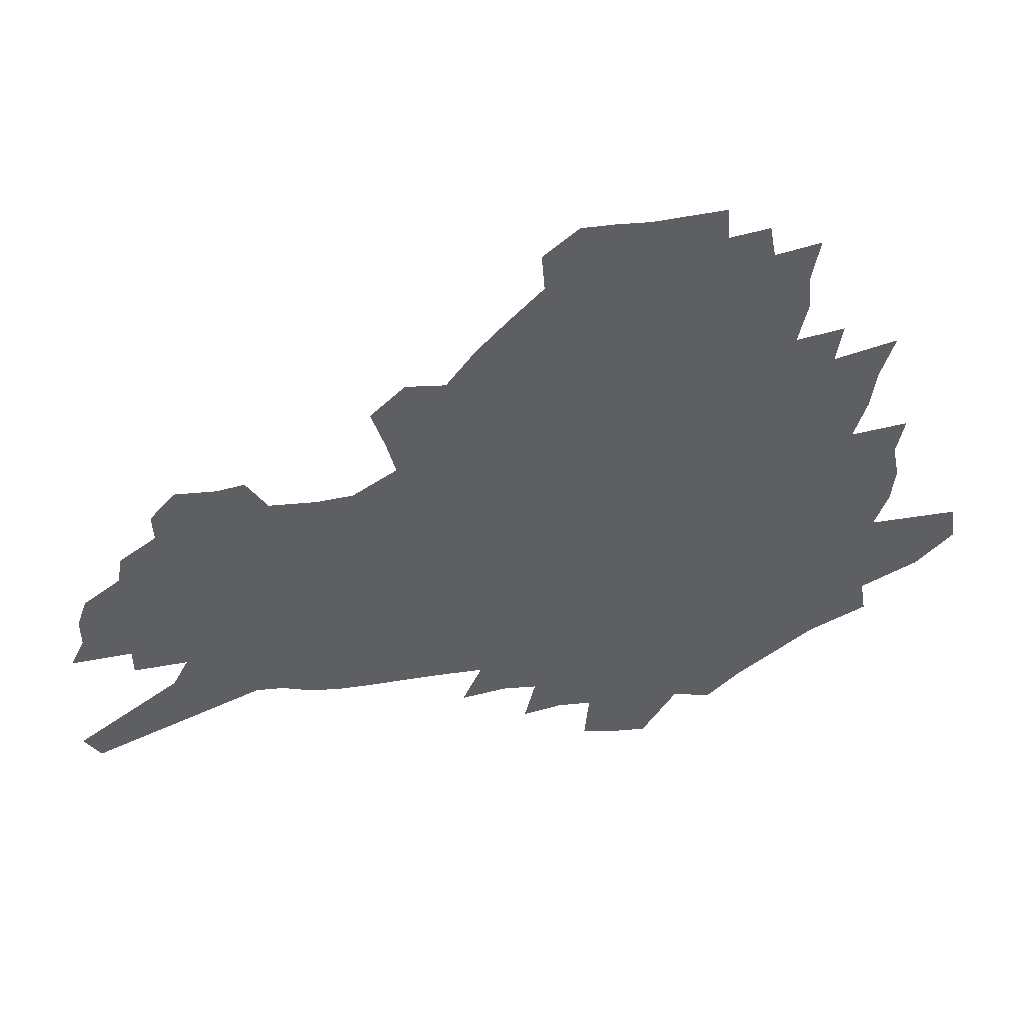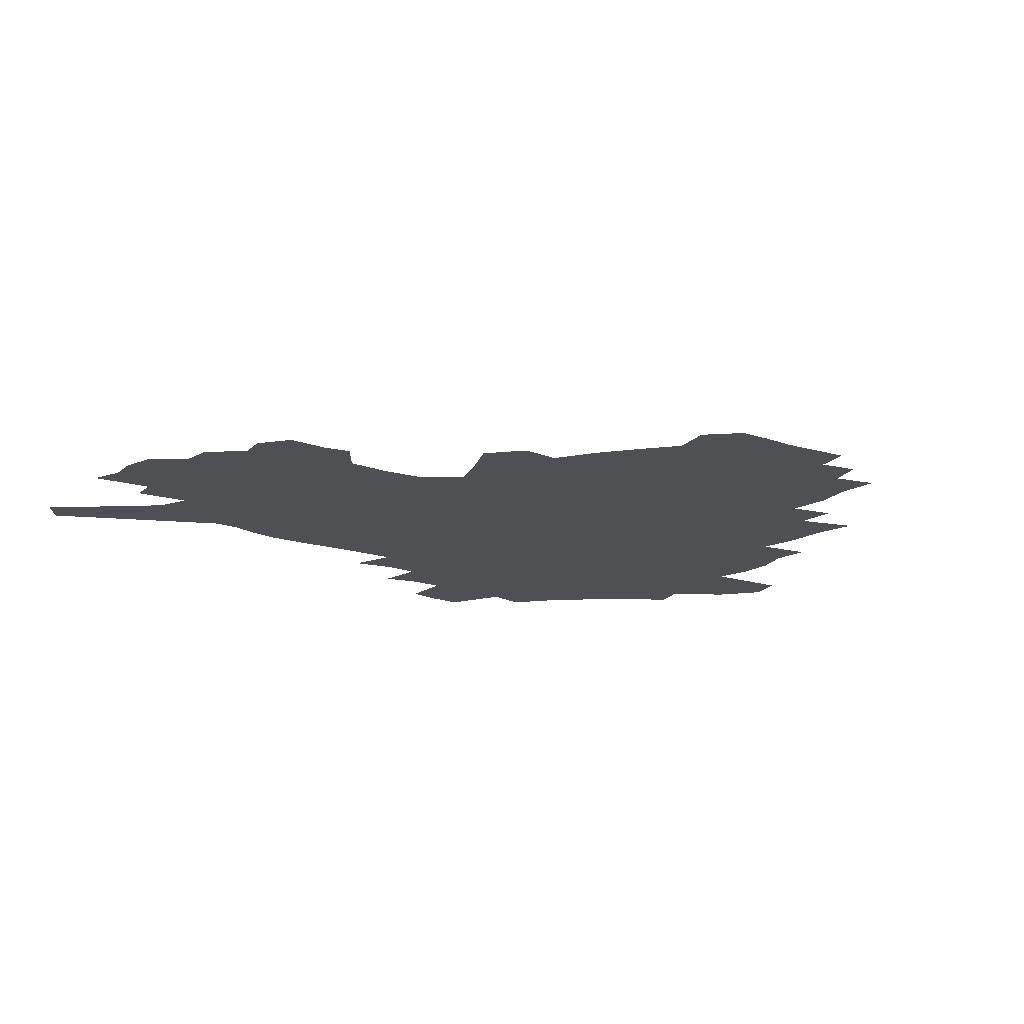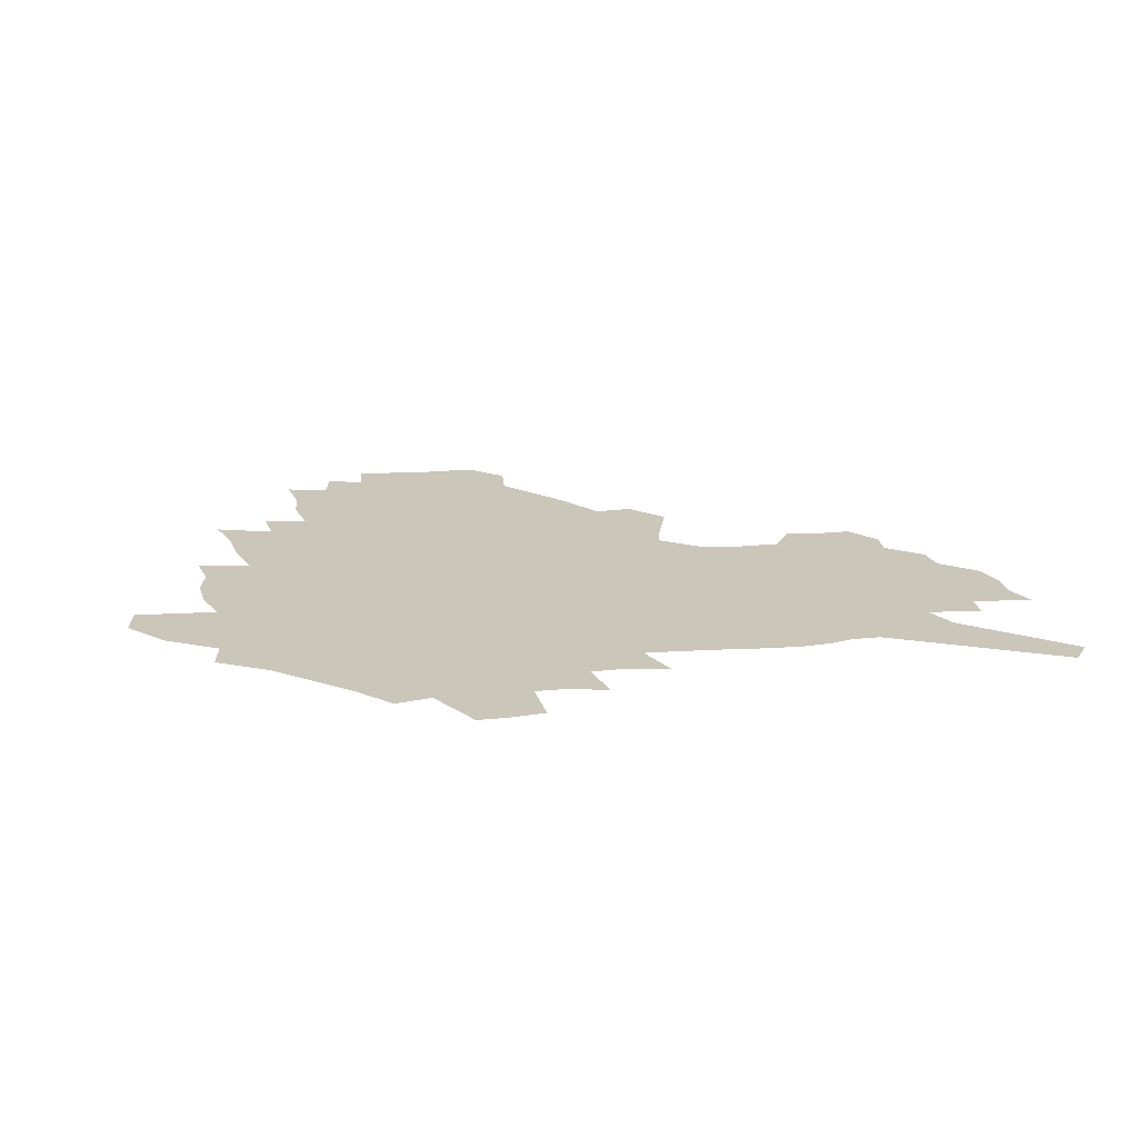
<metadata>
{"format":"obj","ext":"obj","renderer":"f3d","projection":"perspective","resolution":1024,"background":"white","views":[{"elev":45.1,"azim":173.3,"up":"+Y"},{"elev":-19.2,"azim":145.9,"up":"+Z"},{"elev":21.2,"azim":-9.7,"up":"+Z"}]}
</metadata>
<code>
v 224.9 183.8 0
v 208.4 201.4 0
v 210.9 216.8 0
v 247.1 154.8 0
v 249.7 170 0
v 249.2 184.6 0
v 250.4 199.3 0
v 249.2 214 0
v 243.3 230.3 0
v 241.4 245.9 0
v 244.4 260.7 0
v 241 277.4 0
v 272.1 141.4 0
v 276 156.8 0
v 276.7 170.7 0
v 276.7 184.3 0
v 271.1 198.9 0
v 270.5 213 0
v 270.3 227.4 0
v 271.5 241.6 0
v 268.7 257 0
v 265.7 273 0
v 260 291.4 0
v 257.7 308.3 0
v 251.4 328.1 0
v 289.6 127 0
v 293.5 143.4 0
v 297.7 158.7 0
v 298 171.7 0
v 294.6 184.8 0
v 292.1 198.2 0
v 291.2 211.8 0
v 288.3 226.1 0
v 289.5 239.8 0
v 289.1 254 0
v 286.4 269.6 0
v 282.5 286.6 0
v 280.3 303.3 0
v 278.8 319.9 0
v 276 337.4 0
v 306.5 113.1 0
v 309.4 130.2 0
v 312 145.8 0
v 313.5 159.7 0
v 313.7 172.4 0
v 312 185 0
v 310.5 197.8 0
v 308.4 211.1 0
v 307.4 224.5 0
v 305.6 238.5 0
v 306.5 251.9 0
v 304 267.1 0
v 300.7 283.9 0
v 296.8 301.8 0
v 297.3 317 0
v 296.9 332.8 0
v 292.8 351.5 0
v 294 367 0
v 290.6 386 0
v 321.7 97.74 0
v 323.5 115.6 0
v 325.2 132 0
v 326.3 146.6 0
v 327.5 160.5 0
v 327.6 173 0
v 326.7 185.3 0
v 325.3 197.8 0
v 324.6 210.4 0
v 324.1 223.3 0
v 323 236.6 0
v 321 251.1 0
v 318.6 266.6 0
v 316.9 282.2 0
v 314.7 298.9 0
v 312.2 316.5 0
v 314 330.9 0
v 313.5 346.9 0
v 312.8 363.3 0
v 310.5 381.1 0
v 313.2 395.7 0
v 338.7 101.1 0
v 339.1 118 0
v 339.6 133.5 0
v 340.2 148 0
v 340.4 161.1 0
v 340.5 173.6 0
v 340.1 185.6 0
v 339.6 197.7 0
v 338.3 210.1 0
v 337.8 222.7 0
v 337.4 235.5 0
v 335.1 250.2 0
v 335.4 263.6 0
v 332.5 280.7 0
v 330.1 298 0
v 329.9 313.7 0
v 329.9 329.2 0
v 329.5 345.5 0
v 329.6 361.2 0
v 329.8 377 0
v 330.9 392.1 0
v 331.9 406.9 0
v 354 75.73 0
v 353.1 100.6 0
v 352.9 118.8 0
v 353.3 135.6 0
v 353.2 149.2 0
v 352.9 161.7 0
v 352.7 174 0
v 352.3 185.9 0
v 352.2 197.7 0
v 351.5 209.9 0
v 351.3 222.1 0
v 350.4 235.1 0
v 350.3 248 0
v 348.8 263 0
v 346.5 280.6 0
v 345.8 296.1 0
v 345.2 312.4 0
v 345.4 327.8 0
v 345.3 343.9 0
v 345.4 359.7 0
v 346.8 374.4 0
v 346.3 390.9 0
v 348 405.1 0
v 369.2 75.97 0
v 367.5 102.3 0
v 366.4 119.8 0
v 365.9 136.6 0
v 365.3 149.5 0
v 364.9 161.9 0
v 364.5 174 0
v 364.1 186 0
v 363.8 198 0
v 363.7 210 0
v 363.3 222.3 0
v 363 234.7 0
v 362.9 247.6 0
v 362.7 260.9 0
v 360.3 280 0
v 359.6 297.2 0
v 359.9 311.7 0
v 360 327.8 0
v 360.8 342.6 0
v 361.1 358.3 0
v 362.2 373.1 0
v 362.7 388.7 0
v 363.6 403.4 0
v 384.5 77.83 0
v 382.4 100.3 0
v 379.8 120.4 0
v 377.9 137.5 0
v 377.5 149.8 0
v 376.9 162.1 0
v 376.4 174.2 0
v 376 186.2 0
v 375.7 198.1 0
v 375.5 210.1 0
v 375.3 222.3 0
v 375.2 234.5 0
v 375.8 246.4 0
v 375.2 260.5 0
v 374.6 276.8 0
v 373.6 296.2 0
v 374.1 311.6 0
v 374.8 327 0
v 375.7 341.6 0
v 376.5 357 0
v 377.3 372.5 0
v 377.9 388.2 0
v 378.4 403.6 0
v 397.6 100.4 0
v 393.6 120.3 0
v 392.1 135 0
v 390 149.6 0
v 388.8 162.5 0
v 388.4 174.4 0
v 387.8 186.5 0
v 387.4 198.3 0
v 387.4 210.4 0
v 387.2 222.5 0
v 387.4 234.3 0
v 387.5 246.6 0
v 387.6 260.7 0
v 387.6 276.6 0
v 387.8 293.5 0
v 388.2 311.5 0
v 389.4 326.4 0
v 390.7 341.4 0
v 391.6 356.7 0
v 392.6 372.7 0
v 393.2 387.9 0
v 393.5 402.9 0
v 415.1 95.84 0
v 410.2 116.7 0
v 406 134.3 0
v 403.5 148.7 0
v 401.9 161.8 0
v 400.3 175 0
v 399.3 187 0
v 399.2 198.7 0
v 398.5 210.5 0
v 399 222.4 0
v 399.1 234.3 0
v 399.3 246.2 0
v 400 259.5 0
v 400.8 274.3 0
v 401.8 290.9 0
v 403.2 307.7 0
v 404.4 324.1 0
v 405.7 340.5 0
v 407.3 357.5 0
v 407.9 372.3 0
v 409.3 389.3 0
v 425.4 117.2 0
v 421.1 133.3 0
v 418.2 147.4 0
v 414.7 162 0
v 413.7 174.3 0
v 413 186.4 0
v 412.3 198.4 0
v 411.4 210.6 0
v 411.1 222.5 0
v 411.6 234.5 0
v 411.3 246.4 0
v 412.2 259.1 0
v 413.8 274.1 0
v 415.2 288.8 0
v 417.6 307.5 0
v 419.5 323.8 0
v 421.3 340.4 0
v 422.6 356.7 0
v 446 112.8 0
v 437.2 132.9 0
v 432 147.8 0
v 429.3 161.1 0
v 427.2 173.9 0
v 426.1 186.2 0
v 425.6 198.2 0
v 424.8 210.4 0
v 423.5 222.7 0
v 423.7 234.6 0
v 424.1 246.8 0
v 425.1 259.6 0
v 427.1 273.9 0
v 429.3 289 0
v 431.7 304.8 0
v 434.6 322.6 0
v 437.3 340.5 0
v 454.6 132.1 0
v 449.9 146 0
v 446.5 159.4 0
v 442.5 173.1 0
v 441.3 185.4 0
v 441.4 197.4 0
v 437.4 211 0
v 436.6 222.9 0
v 436.7 234.8 0
v 437.5 247 0
v 438.8 259.9 0
v 440.6 273.4 0
v 443.4 288.3 0
v 447.3 305.4 0
v 450.5 322.4 0
v 473.2 130.7 0
v 467.6 144.9 0
v 462.7 158.8 0
v 461.1 171.3 0
v 457.6 184.5 0
v 456.9 196.8 0
v 453.3 210.1 0
v 451.4 222.7 0
v 451.5 234.9 0
v 452 247.2 0
v 452.4 259.7 0
v 455.4 273.4 0
v 459.6 288.9 0
v 463 304.9 0
v 468.3 323.4 0
v 491.9 128.9 0
v 482.6 145.5 0
v 480.7 157.8 0
v 476.4 171.2 0
v 474.9 183.6 0
v 471.7 196.6 0
v 469.1 209.4 0
v 465.8 222.5 0
v 466.1 234.7 0
v 468.5 247.3 0
v 470.9 260.4 0
v 473.8 273.8 0
v 478 289.8 0
v 484.1 307.9 0
v 509.1 128 0
v 498.7 145.4 0
v 496.4 157.6 0
v 491.6 171.3 0
v 489.9 183.4 0
v 485.7 197 0
v 483.3 209.5 0
v 481.4 222 0
v 483.4 234.3 0
v 486.4 246.7 0
v 494 260.3 0
v 523.2 129.4 0
v 513.7 146 0
v 509.5 159 0
v 506.3 171.6 0
v 502.8 184.5 0
v 500.1 197 0
v 497.6 209.3 0
v 494.9 221.5 0
v 497.4 233 0
v 501.3 244.9 0
v 510.4 258.1 0
v 534.6 132.5 0
v 529.3 146 0
v 524.2 159.4 0
v 521.5 171.7 0
v 518.8 184.1 0
v 517.6 196.1 0
v 514.7 208.6 0
v 514 220.4 0
v 513.1 231.9 0
v 516.3 243.2 0
v 532 258.2 0
v 541.7 272.6 0
v 547.3 132.5 0
v 543.2 146.8 0
v 540.5 159.1 0
v 537.9 171.4 0
v 533.8 184 0
v 533.6 195.8 0
v 535.7 207.6 0
v 533.7 219.6 0
v 537.2 231.7 0
v 541.6 244 0
v 547.5 256.8 0
v 554.5 269.9 0
v 627.2 94.98 0
v 562.1 146.2 0
v 562.9 157.6 0
v 558.8 170.4 0
v 557.6 182.5 0
v 559.4 194.5 0
v 559.3 206.7 0
v 559.2 219 0
v 563.7 231.4 0
v 561.2 243.7 0
v 565.1 256.1 0
v 573.3 270 0
v 635 105.9 0
v 586.2 143.3 0
v 578.9 157.6 0
v 580.5 169.1 0
v 578.1 181.5 0
v 577.4 193.8 0
v 578.2 206.1 0
v 580.3 218.5 0
v 582.2 231 0
v 584.5 243.7 0
v 585.2 256.2 0
v 604 154.9 0
v 604.1 167.1 0
v 598.3 180.5 0
v 592.8 193.5 0
v 599.1 205.4 0
v 603.9 217.9 0
v 601.6 230.8 0
v 632.5 163.8 0
v 625.7 178.1 0
v 625.9 191.1 0
v 621.1 204.6 0
f 5 6 1
f 1 6 2
f 6 7 2
f 2 7 3
f 7 8 3
f 13 14 4
f 4 14 5
f 14 15 5
f 5 15 6
f 15 16 6
f 6 16 7
f 16 17 7
f 7 17 8
f 17 18 8
f 8 18 9
f 18 19 9
f 9 19 10
f 19 20 10
f 10 20 11
f 20 21 11
f 11 21 12
f 21 22 12
f 26 27 13
f 13 27 14
f 27 28 14
f 14 28 15
f 28 29 15
f 15 29 16
f 29 30 16
f 16 30 17
f 30 31 17
f 17 31 18
f 31 32 18
f 18 32 19
f 32 33 19
f 19 33 20
f 33 34 20
f 20 34 21
f 34 35 21
f 21 35 22
f 35 36 22
f 22 36 23
f 36 37 23
f 23 37 24
f 37 38 24
f 24 38 25
f 38 39 25
f 41 42 26
f 26 42 27
f 42 43 27
f 27 43 28
f 43 44 28
f 28 44 29
f 44 45 29
f 29 45 30
f 45 46 30
f 30 46 31
f 46 47 31
f 31 47 32
f 47 48 32
f 32 48 33
f 48 49 33
f 33 49 34
f 49 50 34
f 34 50 35
f 50 51 35
f 35 51 36
f 51 52 36
f 36 52 37
f 52 53 37
f 37 53 38
f 53 54 38
f 38 54 39
f 54 55 39
f 39 55 40
f 55 56 40
f 60 61 41
f 41 61 42
f 61 62 42
f 42 62 43
f 62 63 43
f 43 63 44
f 63 64 44
f 44 64 45
f 64 65 45
f 45 65 46
f 65 66 46
f 46 66 47
f 66 67 47
f 47 67 48
f 67 68 48
f 48 68 49
f 68 69 49
f 49 69 50
f 69 70 50
f 50 70 51
f 70 71 51
f 51 71 52
f 71 72 52
f 52 72 53
f 72 73 53
f 53 73 54
f 73 74 54
f 54 74 55
f 74 75 55
f 55 75 56
f 75 76 56
f 56 76 57
f 76 77 57
f 57 77 58
f 77 78 58
f 58 78 59
f 78 79 59
f 60 81 61
f 81 82 61
f 61 82 62
f 82 83 62
f 62 83 63
f 83 84 63
f 63 84 64
f 84 85 64
f 64 85 65
f 85 86 65
f 65 86 66
f 86 87 66
f 66 87 67
f 87 88 67
f 67 88 68
f 88 89 68
f 68 89 69
f 89 90 69
f 69 90 70
f 90 91 70
f 70 91 71
f 91 92 71
f 71 92 72
f 92 93 72
f 72 93 73
f 93 94 73
f 73 94 74
f 94 95 74
f 74 95 75
f 95 96 75
f 75 96 76
f 96 97 76
f 76 97 77
f 97 98 77
f 77 98 78
f 98 99 78
f 78 99 79
f 99 100 79
f 79 100 80
f 100 101 80
f 103 104 81
f 81 104 82
f 104 105 82
f 82 105 83
f 105 106 83
f 83 106 84
f 106 107 84
f 84 107 85
f 107 108 85
f 85 108 86
f 108 109 86
f 86 109 87
f 109 110 87
f 87 110 88
f 110 111 88
f 88 111 89
f 111 112 89
f 89 112 90
f 112 113 90
f 90 113 91
f 113 114 91
f 91 114 92
f 114 115 92
f 92 115 93
f 115 116 93
f 93 116 94
f 116 117 94
f 94 117 95
f 117 118 95
f 95 118 96
f 118 119 96
f 96 119 97
f 119 120 97
f 97 120 98
f 120 121 98
f 98 121 99
f 121 122 99
f 99 122 100
f 122 123 100
f 100 123 101
f 123 124 101
f 101 124 102
f 124 125 102
f 103 126 104
f 126 127 104
f 104 127 105
f 127 128 105
f 105 128 106
f 128 129 106
f 106 129 107
f 129 130 107
f 107 130 108
f 130 131 108
f 108 131 109
f 131 132 109
f 109 132 110
f 132 133 110
f 110 133 111
f 133 134 111
f 111 134 112
f 134 135 112
f 112 135 113
f 135 136 113
f 113 136 114
f 136 137 114
f 114 137 115
f 137 138 115
f 115 138 116
f 138 139 116
f 116 139 117
f 139 140 117
f 117 140 118
f 140 141 118
f 118 141 119
f 141 142 119
f 119 142 120
f 142 143 120
f 120 143 121
f 143 144 121
f 121 144 122
f 144 145 122
f 122 145 123
f 145 146 123
f 123 146 124
f 146 147 124
f 124 147 125
f 147 148 125
f 126 149 127
f 149 150 127
f 127 150 128
f 150 151 128
f 128 151 129
f 151 152 129
f 129 152 130
f 152 153 130
f 130 153 131
f 153 154 131
f 131 154 132
f 154 155 132
f 132 155 133
f 155 156 133
f 133 156 134
f 156 157 134
f 134 157 135
f 157 158 135
f 135 158 136
f 158 159 136
f 136 159 137
f 159 160 137
f 137 160 138
f 160 161 138
f 138 161 139
f 161 162 139
f 139 162 140
f 162 163 140
f 140 163 141
f 163 164 141
f 141 164 142
f 164 165 142
f 142 165 143
f 165 166 143
f 143 166 144
f 166 167 144
f 144 167 145
f 167 168 145
f 145 168 146
f 168 169 146
f 146 169 147
f 169 170 147
f 147 170 148
f 170 171 148
f 150 172 151
f 172 173 151
f 151 173 152
f 173 174 152
f 152 174 153
f 174 175 153
f 153 175 154
f 175 176 154
f 154 176 155
f 176 177 155
f 155 177 156
f 177 178 156
f 156 178 157
f 178 179 157
f 157 179 158
f 179 180 158
f 158 180 159
f 180 181 159
f 159 181 160
f 181 182 160
f 160 182 161
f 182 183 161
f 161 183 162
f 183 184 162
f 162 184 163
f 184 185 163
f 163 185 164
f 185 186 164
f 164 186 165
f 186 187 165
f 165 187 166
f 187 188 166
f 166 188 167
f 188 189 167
f 167 189 168
f 189 190 168
f 168 190 169
f 190 191 169
f 169 191 170
f 191 192 170
f 170 192 171
f 192 193 171
f 172 194 173
f 194 195 173
f 173 195 174
f 195 196 174
f 174 196 175
f 196 197 175
f 175 197 176
f 197 198 176
f 176 198 177
f 198 199 177
f 177 199 178
f 199 200 178
f 178 200 179
f 200 201 179
f 179 201 180
f 201 202 180
f 180 202 181
f 202 203 181
f 181 203 182
f 203 204 182
f 182 204 183
f 204 205 183
f 183 205 184
f 205 206 184
f 184 206 185
f 206 207 185
f 185 207 186
f 207 208 186
f 186 208 187
f 208 209 187
f 187 209 188
f 209 210 188
f 188 210 189
f 210 211 189
f 189 211 190
f 211 212 190
f 190 212 191
f 212 213 191
f 191 213 192
f 213 214 192
f 192 214 193
f 195 215 196
f 215 216 196
f 196 216 197
f 216 217 197
f 197 217 198
f 217 218 198
f 198 218 199
f 218 219 199
f 199 219 200
f 219 220 200
f 200 220 201
f 220 221 201
f 201 221 202
f 221 222 202
f 202 222 203
f 222 223 203
f 203 223 204
f 223 224 204
f 204 224 205
f 224 225 205
f 205 225 206
f 225 226 206
f 206 226 207
f 226 227 207
f 207 227 208
f 227 228 208
f 208 228 209
f 228 229 209
f 209 229 210
f 229 230 210
f 210 230 211
f 230 231 211
f 211 231 212
f 231 232 212
f 212 232 213
f 215 233 216
f 233 234 216
f 216 234 217
f 234 235 217
f 217 235 218
f 235 236 218
f 218 236 219
f 236 237 219
f 219 237 220
f 237 238 220
f 220 238 221
f 238 239 221
f 221 239 222
f 239 240 222
f 222 240 223
f 240 241 223
f 223 241 224
f 241 242 224
f 224 242 225
f 242 243 225
f 225 243 226
f 243 244 226
f 226 244 227
f 244 245 227
f 227 245 228
f 245 246 228
f 228 246 229
f 246 247 229
f 229 247 230
f 247 248 230
f 230 248 231
f 248 249 231
f 231 249 232
f 234 250 235
f 250 251 235
f 235 251 236
f 251 252 236
f 236 252 237
f 252 253 237
f 237 253 238
f 253 254 238
f 238 254 239
f 254 255 239
f 239 255 240
f 255 256 240
f 240 256 241
f 256 257 241
f 241 257 242
f 257 258 242
f 242 258 243
f 258 259 243
f 243 259 244
f 259 260 244
f 244 260 245
f 260 261 245
f 245 261 246
f 261 262 246
f 246 262 247
f 262 263 247
f 247 263 248
f 263 264 248
f 248 264 249
f 250 265 251
f 265 266 251
f 251 266 252
f 266 267 252
f 252 267 253
f 267 268 253
f 253 268 254
f 268 269 254
f 254 269 255
f 269 270 255
f 255 270 256
f 270 271 256
f 256 271 257
f 271 272 257
f 257 272 258
f 272 273 258
f 258 273 259
f 273 274 259
f 259 274 260
f 274 275 260
f 260 275 261
f 275 276 261
f 261 276 262
f 276 277 262
f 262 277 263
f 277 278 263
f 263 278 264
f 278 279 264
f 265 280 266
f 280 281 266
f 266 281 267
f 281 282 267
f 267 282 268
f 282 283 268
f 268 283 269
f 283 284 269
f 269 284 270
f 284 285 270
f 270 285 271
f 285 286 271
f 271 286 272
f 286 287 272
f 272 287 273
f 287 288 273
f 273 288 274
f 288 289 274
f 274 289 275
f 289 290 275
f 275 290 276
f 290 291 276
f 276 291 277
f 291 292 277
f 277 292 278
f 292 293 278
f 278 293 279
f 280 294 281
f 294 295 281
f 281 295 282
f 295 296 282
f 282 296 283
f 296 297 283
f 283 297 284
f 297 298 284
f 284 298 285
f 298 299 285
f 285 299 286
f 299 300 286
f 286 300 287
f 300 301 287
f 287 301 288
f 301 302 288
f 288 302 289
f 302 303 289
f 289 303 290
f 303 304 290
f 290 304 291
f 294 305 295
f 305 306 295
f 295 306 296
f 306 307 296
f 296 307 297
f 307 308 297
f 297 308 298
f 308 309 298
f 298 309 299
f 309 310 299
f 299 310 300
f 310 311 300
f 300 311 301
f 311 312 301
f 301 312 302
f 312 313 302
f 302 313 303
f 313 314 303
f 303 314 304
f 314 315 304
f 305 316 306
f 316 317 306
f 306 317 307
f 317 318 307
f 307 318 308
f 318 319 308
f 308 319 309
f 319 320 309
f 309 320 310
f 320 321 310
f 310 321 311
f 321 322 311
f 311 322 312
f 322 323 312
f 312 323 313
f 323 324 313
f 313 324 314
f 324 325 314
f 314 325 315
f 325 326 315
f 316 328 317
f 328 329 317
f 317 329 318
f 329 330 318
f 318 330 319
f 330 331 319
f 319 331 320
f 331 332 320
f 320 332 321
f 332 333 321
f 321 333 322
f 333 334 322
f 322 334 323
f 334 335 323
f 323 335 324
f 335 336 324
f 324 336 325
f 336 337 325
f 325 337 326
f 337 338 326
f 326 338 327
f 338 339 327
f 328 340 329
f 340 341 329
f 329 341 330
f 341 342 330
f 330 342 331
f 342 343 331
f 331 343 332
f 343 344 332
f 332 344 333
f 344 345 333
f 333 345 334
f 345 346 334
f 334 346 335
f 346 347 335
f 335 347 336
f 347 348 336
f 336 348 337
f 348 349 337
f 337 349 338
f 349 350 338
f 338 350 339
f 350 351 339
f 340 352 341
f 352 353 341
f 341 353 342
f 353 354 342
f 342 354 343
f 354 355 343
f 343 355 344
f 355 356 344
f 344 356 345
f 356 357 345
f 345 357 346
f 357 358 346
f 346 358 347
f 358 359 347
f 347 359 348
f 359 360 348
f 348 360 349
f 360 361 349
f 349 361 350
f 361 362 350
f 350 362 351
f 354 363 355
f 363 364 355
f 355 364 356
f 364 365 356
f 356 365 357
f 365 366 357
f 357 366 358
f 366 367 358
f 358 367 359
f 367 368 359
f 359 368 360
f 368 369 360
f 360 369 361
f 364 370 365
f 370 371 365
f 365 371 366
f 371 372 366
f 366 372 367
f 372 373 367
f 367 373 368

</code>
